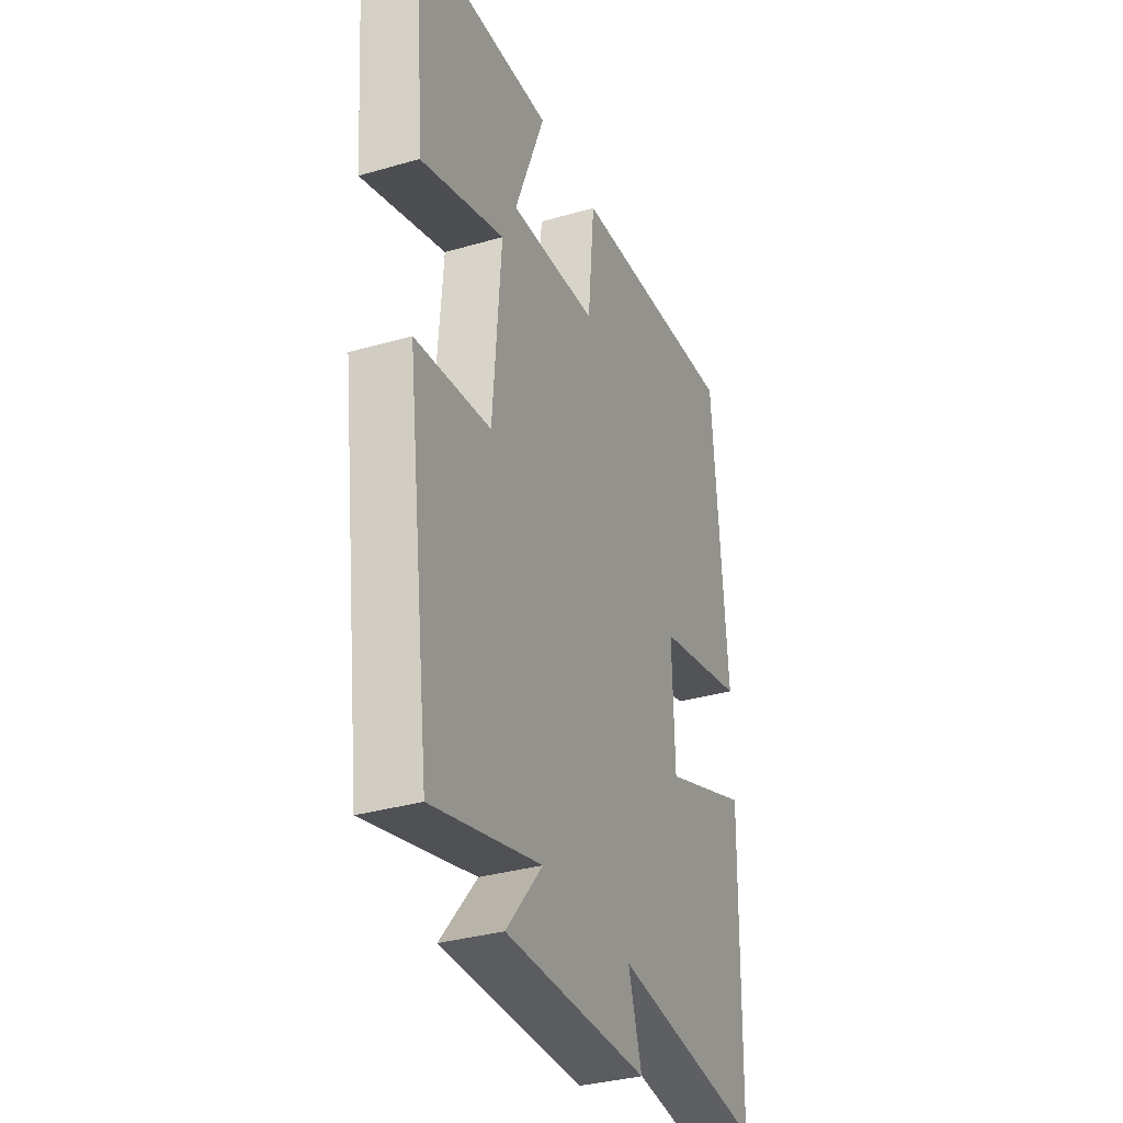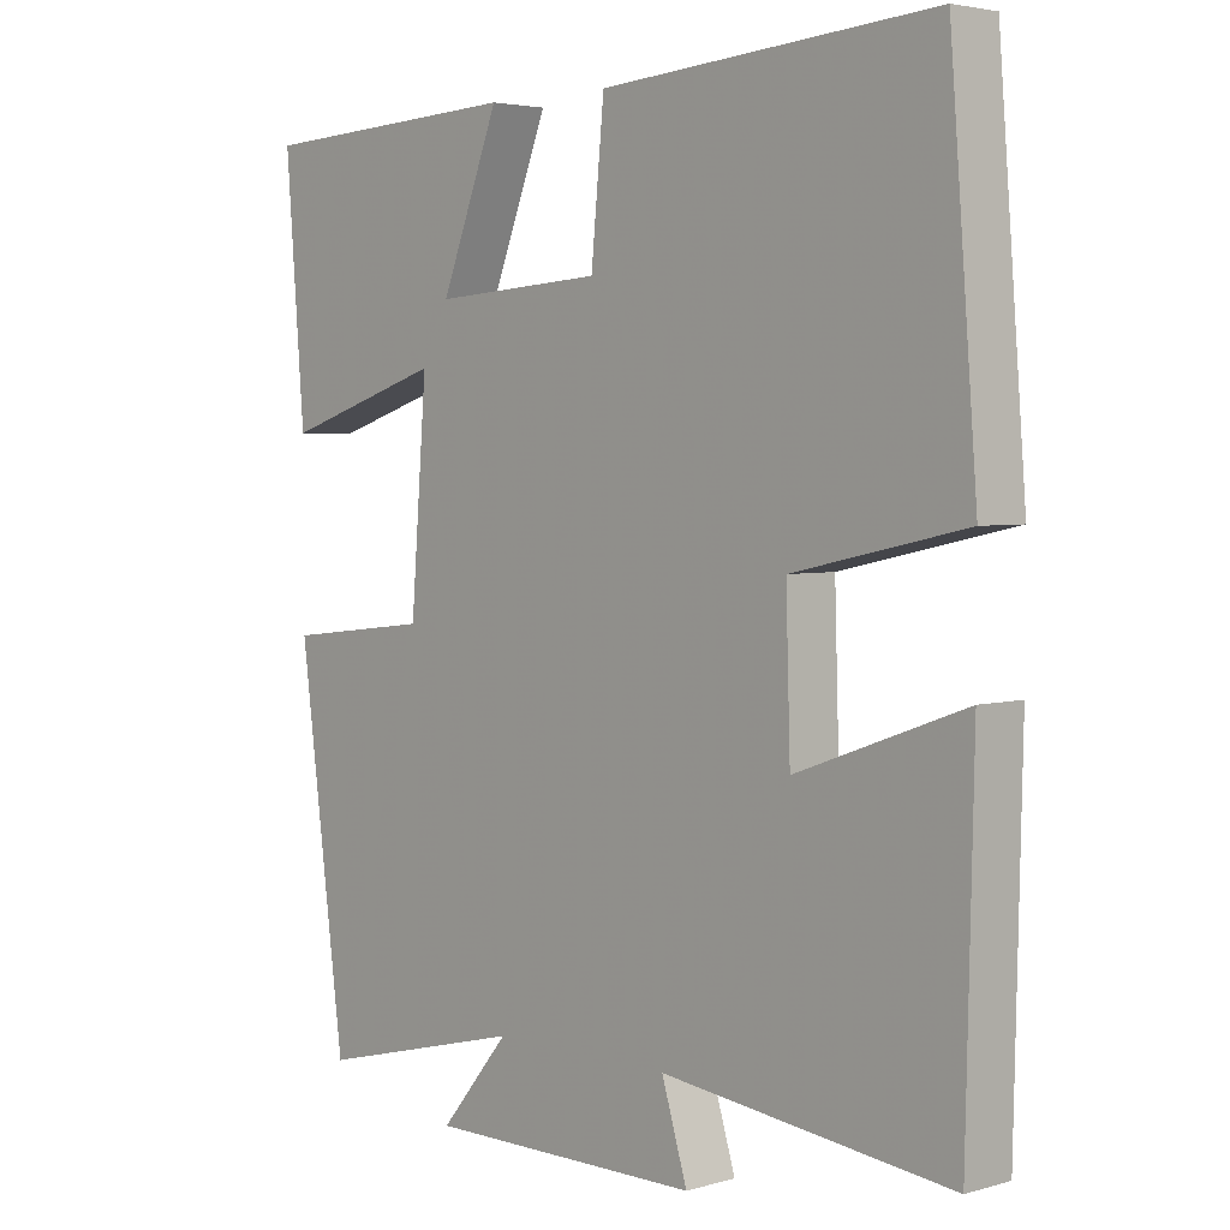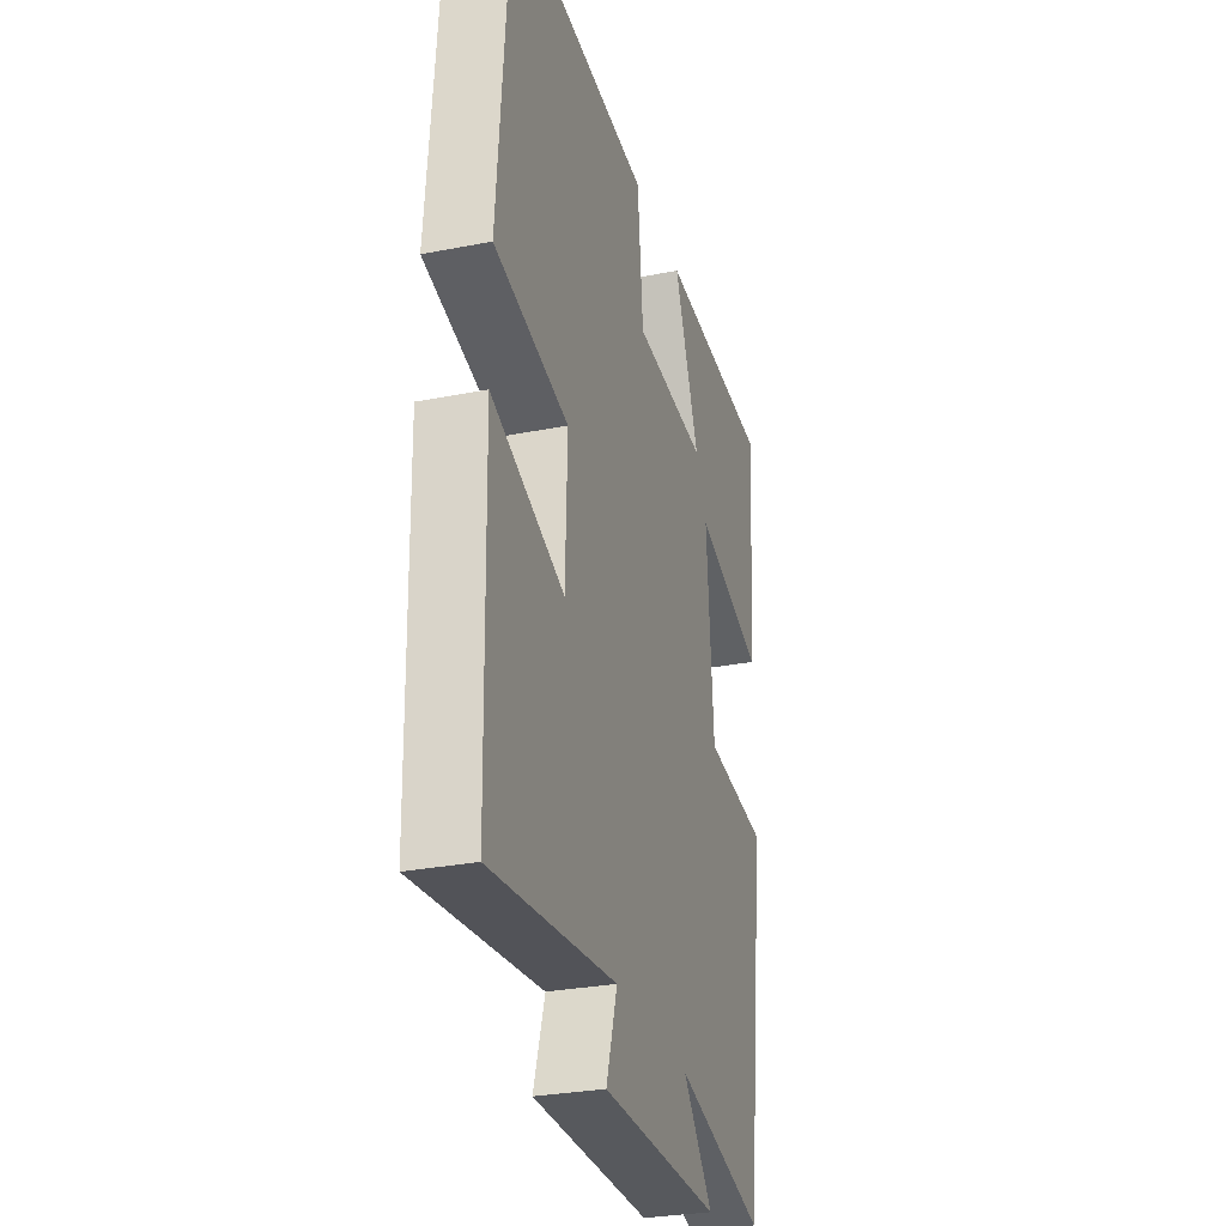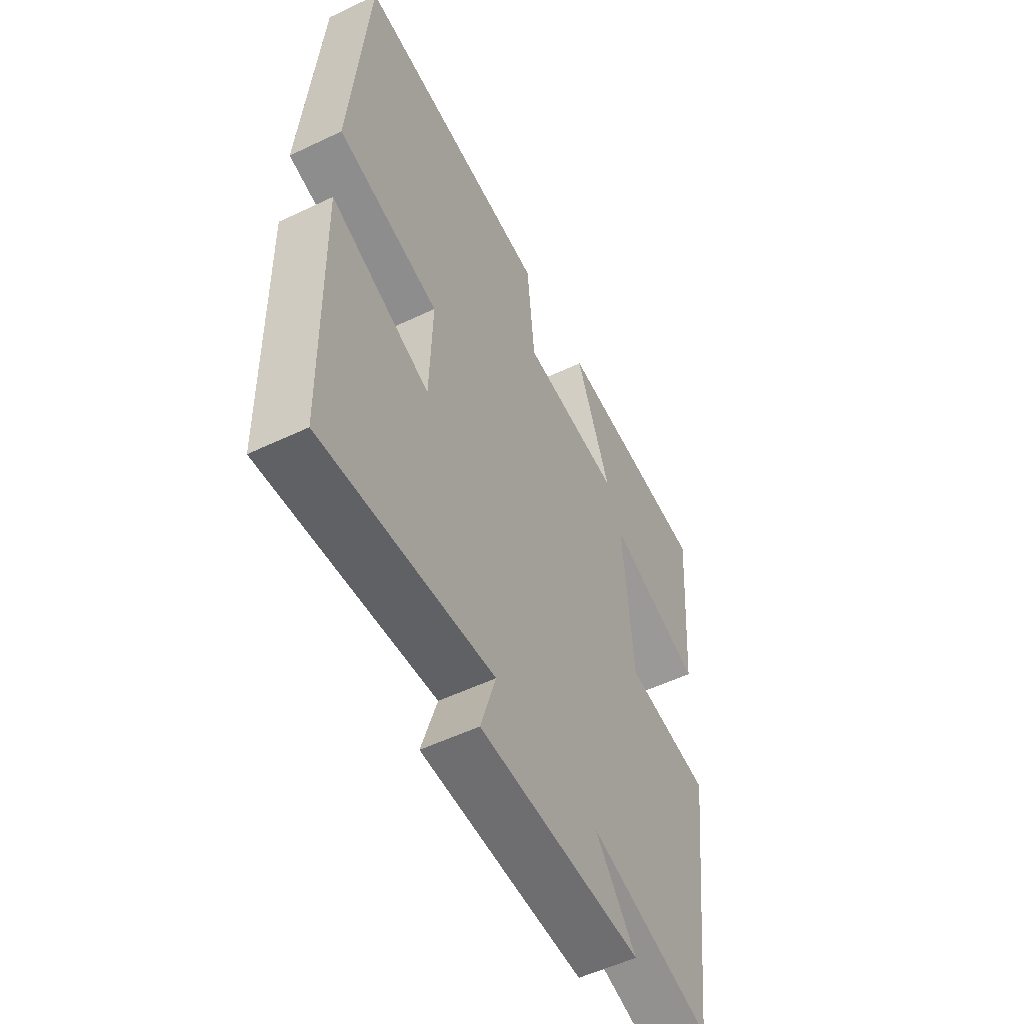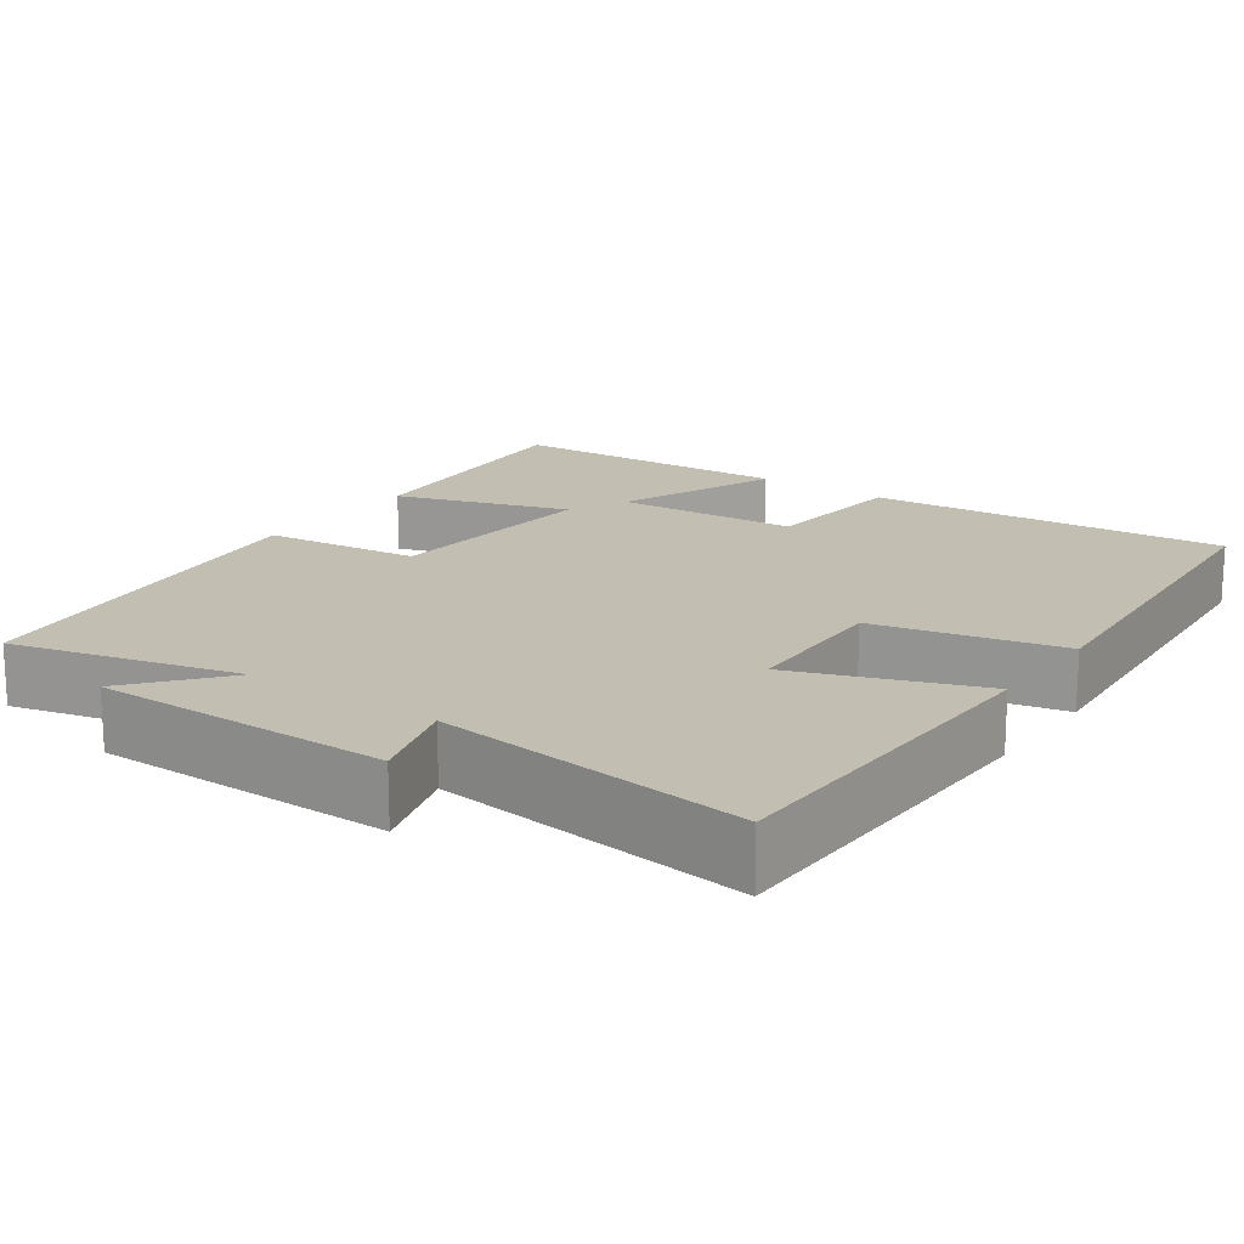
<metadata>
{"format":"obj","ext":"obj","renderer":"f3d","projection":"perspective","resolution":1024,"background":"white","views":[{"elev":-33.8,"azim":111.6,"up":"+Z"},{"elev":3.6,"azim":-133.4,"up":"+Z"},{"elev":-29.4,"azim":-73.8,"up":"+Z"},{"elev":-54.4,"azim":-63.2,"up":"+Z"},{"elev":17.1,"azim":-144.7,"up":"+Y"}]}
</metadata>
<code>
v 0.437 0.07 -0.572
v 0.152 0.07 -0.5
v 0.247 0.07 -0.615
v -0.129 0.07 -0.615
v -0.094 0.07 -0.5
v -0.49 0.07 -0.548
v -0.5 0.07 -0.096
v -0.27 0.07 -0.18
v -0.264 0.07 0.014
v -0.5 0.07 0.066
v -0.463 0.07 0.536
v -0.007 0.07 0.5
v 0.011 0.07 0.311
v 0.243 0.07 0.295
v 0.163 0.07 0.5
v 0.526 0.07 0.481
v 0.5 0.07 0.15
v 0.28 0.07 0.221
v 0.302 0.07 -0.061
v 0.5 0.07 -0.084
v 0.437 0 -0.572
v 0.152 0 -0.5
v 0.247 0 -0.615
v -0.129 0 -0.615
v -0.094 0 -0.5
v -0.49 0 -0.548
v -0.5 0 -0.096
v -0.27 0 -0.18
v -0.264 0 0.014
v -0.5 0 0.066
v -0.463 0 0.536
v -0.007 0 0.5
v 0.011 0 0.311
v 0.243 0 0.295
v 0.163 0 0.5
v 0.526 0 0.481
v 0.5 0 0.15
v 0.28 0 0.221
v 0.302 0 -0.061
v 0.5 0 -0.084
f 19 20 1 2
f 18 19 2
f 16 17 18
f 15 16 18
f 14 15 18
f 13 14 18 2
f 11 12 13
f 10 11 13
f 9 10 13
f 8 9 13 2
f 5 6 7 8
f 5 8 2 3
f 3 4 5
f 22 21 40 39
f 22 39 38
f 38 37 36
f 38 36 35
f 38 35 34
f 22 38 34 33
f 33 32 31
f 33 31 30
f 33 30 29
f 22 33 29 28
f 28 27 26 25
f 23 22 28 25
f 25 24 23
f 1 21 22 2
f 2 22 23 3
f 3 23 24 4
f 4 24 25 5
f 5 25 26 6
f 6 26 27 7
f 7 27 28 8
f 8 28 29 9
f 9 29 30 10
f 10 30 31 11
f 11 31 32 12
f 12 32 33 13
f 13 33 34 14
f 14 34 35 15
f 15 35 36 16
f 16 36 37 17
f 17 37 38 18
f 18 38 39 19
f 19 39 40 20
f 20 40 21 1

</code>
